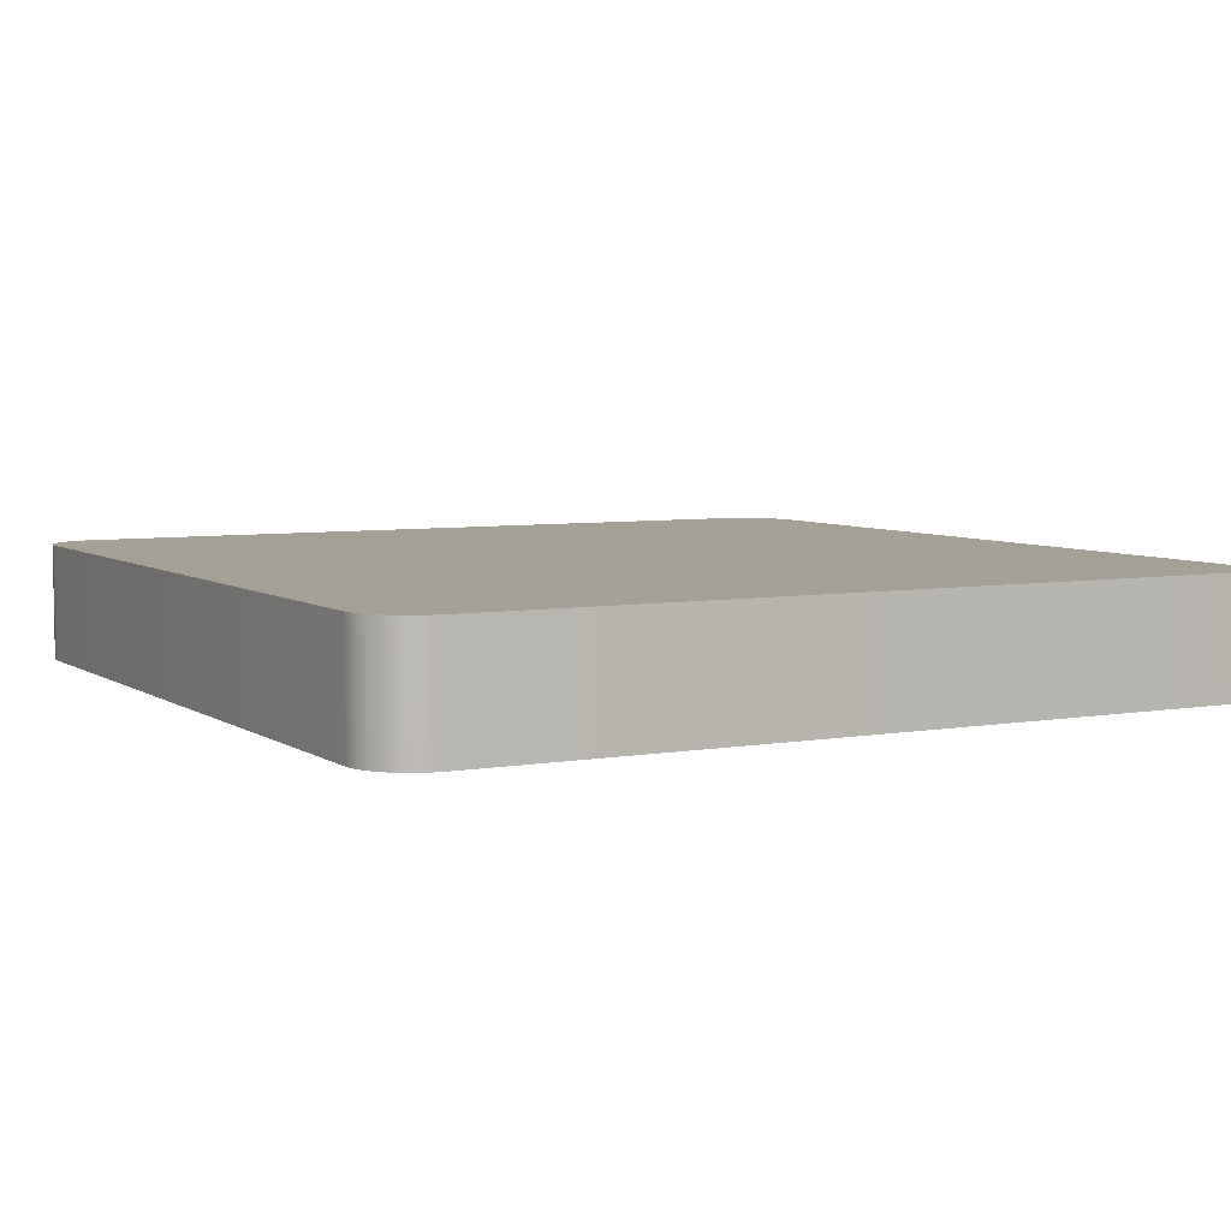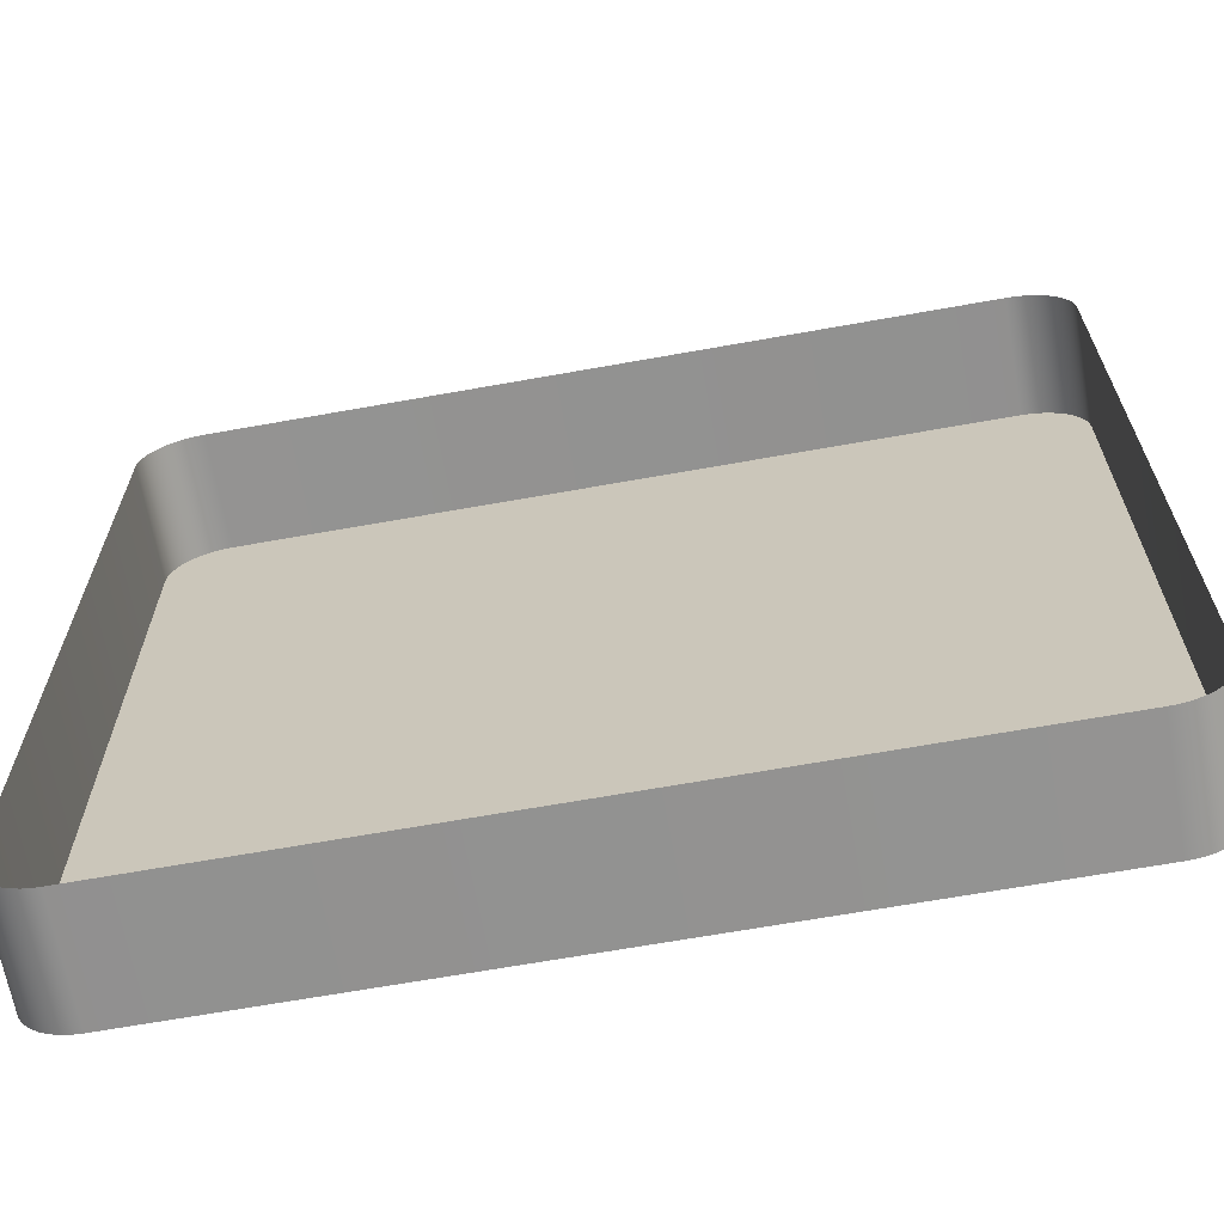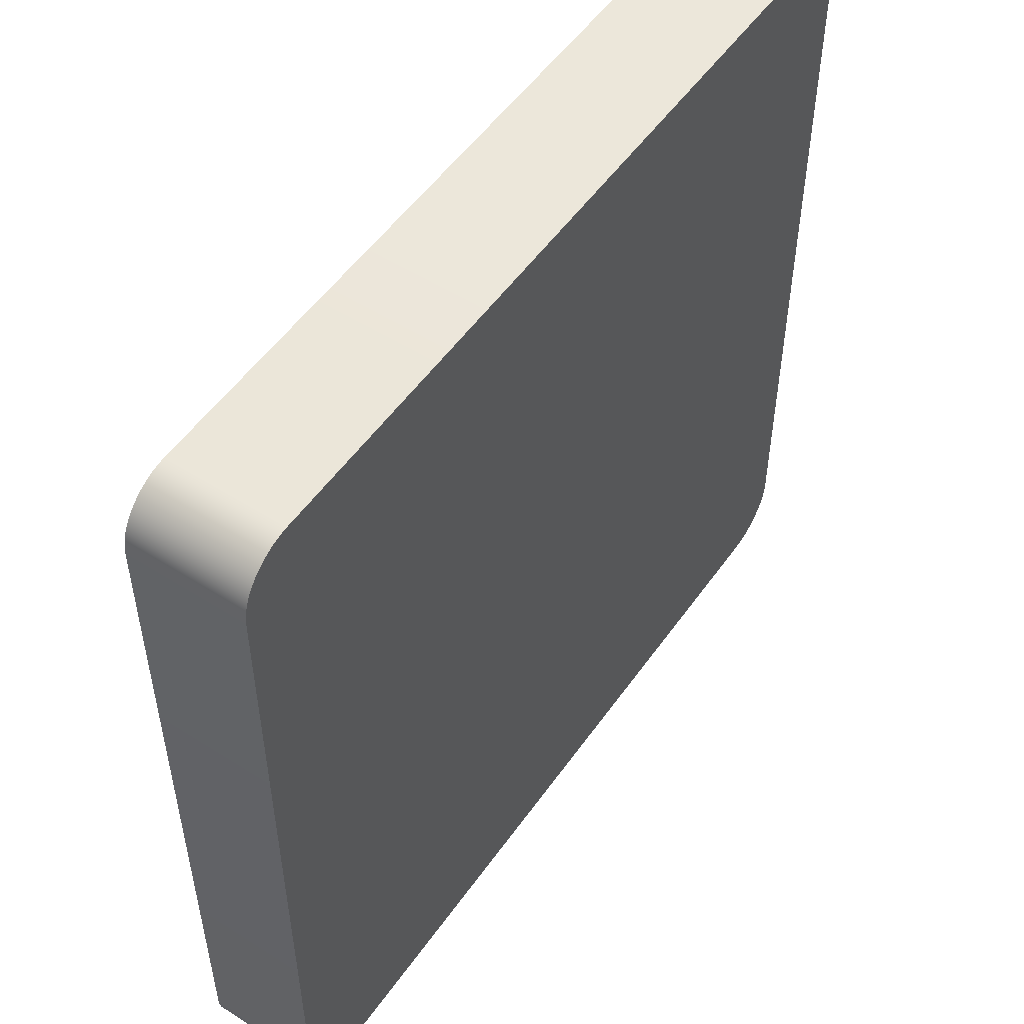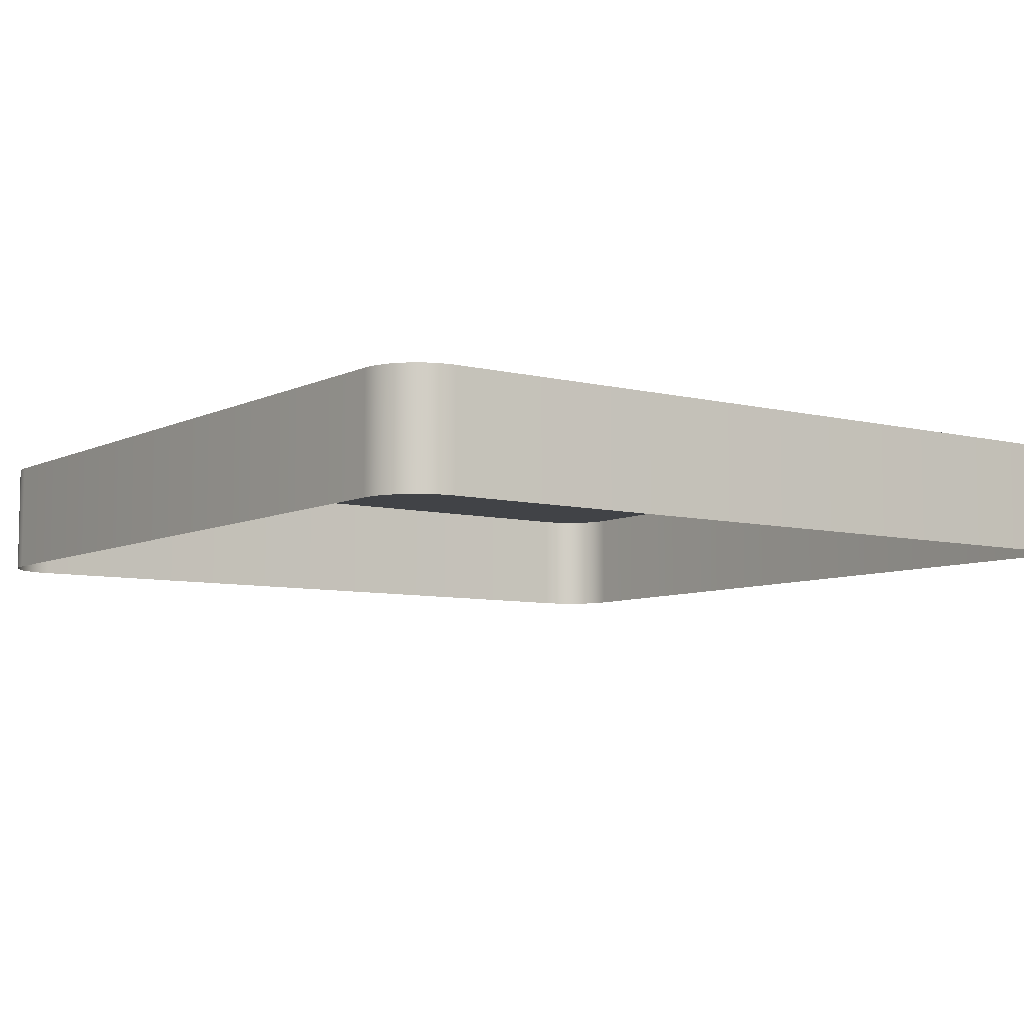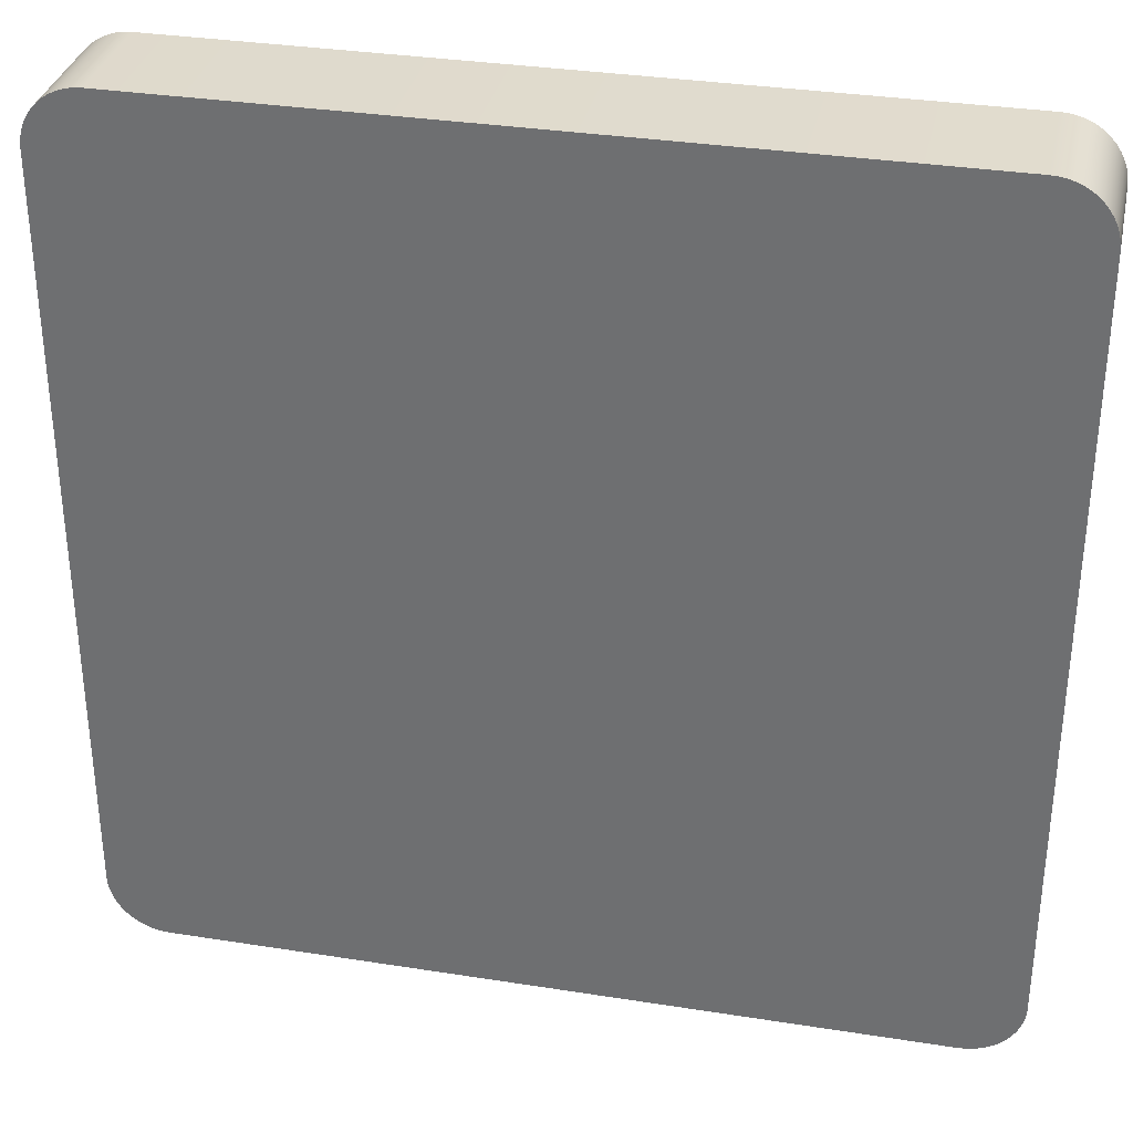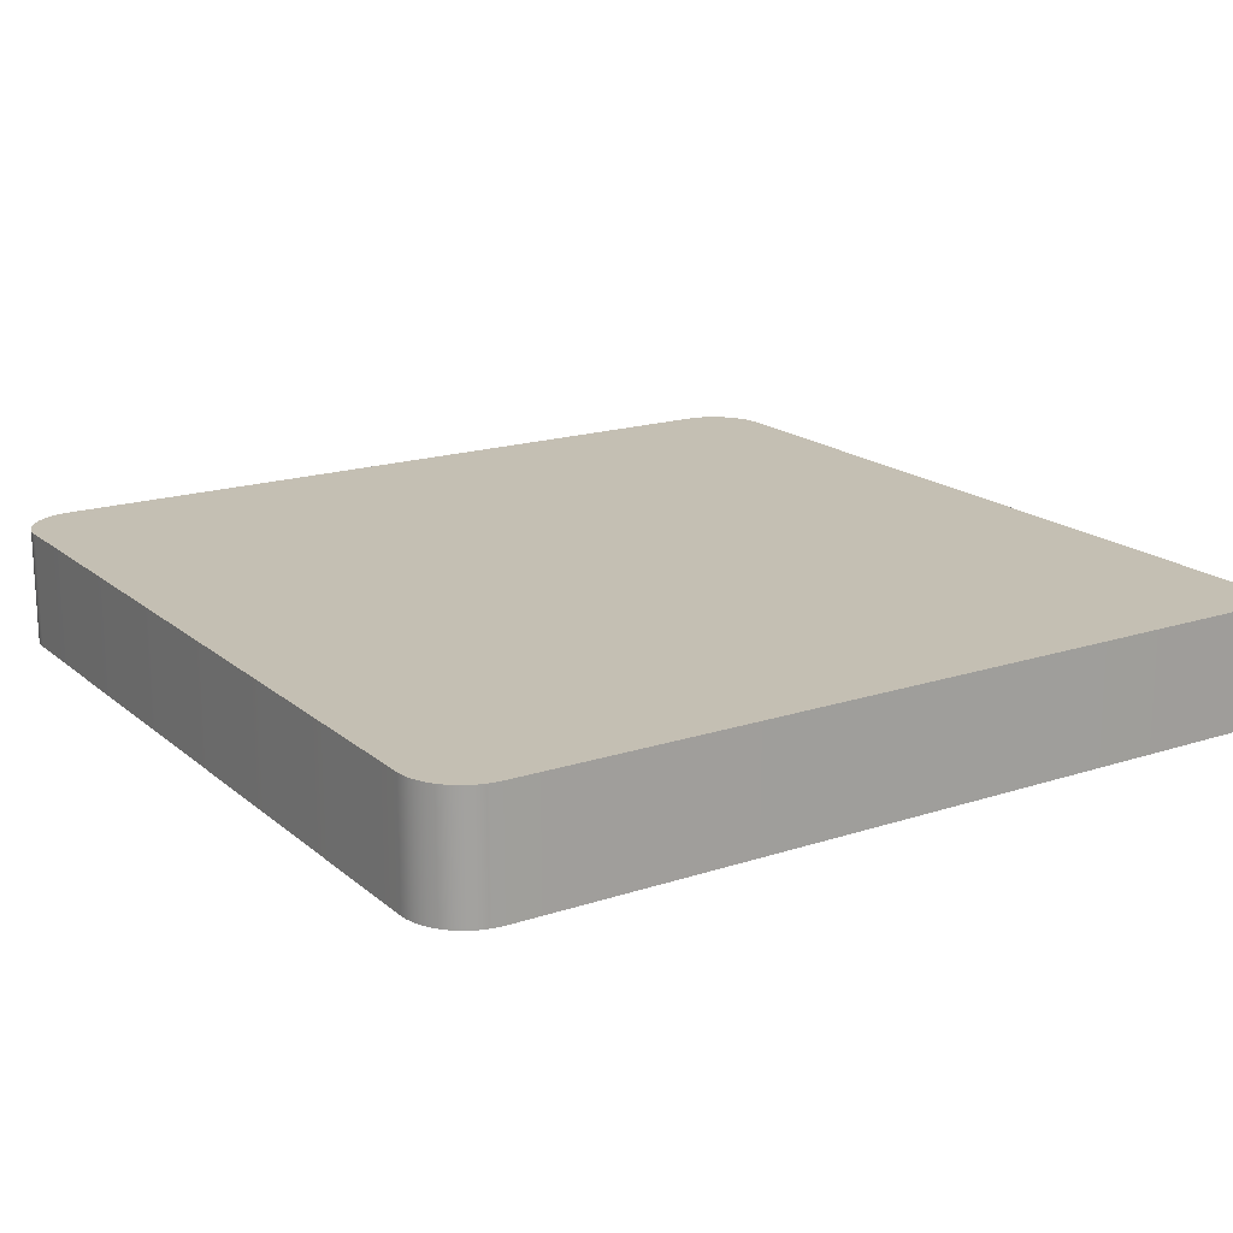
<metadata>
{"format":"obj","ext":"obj","renderer":"f3d","projection":"perspective","resolution":1024,"background":"white","views":[{"elev":5.8,"azim":-118.6,"up":"+Y"},{"elev":-66.3,"azim":10.2,"up":"+Z"},{"elev":52.7,"azim":124.3,"up":"+Z"},{"elev":-7.2,"azim":144.0,"up":"+Y"},{"elev":33.3,"azim":-167.8,"up":"+Z"},{"elev":17.9,"azim":147.3,"up":"+Y"}]}
</metadata>
<code>
o #ID2115
v 0.1882 0.01121 0.0165
v 0.1885 0.006883 0.01652
v 0.1882 0.006883 0.0165
v 0.1885 0.01121 0.01652
v 0.1601 0.01121 0.0165
v 0.1601 0.006883 0.0165
v 0.1579 0.01121 0.04707
v 0.1579 0.01121 0.01866
v 0.1579 0.01121 0.04679
v 0.1579 0.01121 0.01838
v 0.158 0.01121 0.04734
v 0.158 0.01121 0.0181
v 0.1581 0.01121 0.04761
v 0.1581 0.01121 0.01784
v 0.1582 0.01121 0.04787
v 0.1582 0.01121 0.01758
v 0.1584 0.01121 0.0481
v 0.1584 0.01121 0.01735
v 0.1585 0.01121 0.04831
v 0.1585 0.01121 0.01713
v 0.1588 0.01121 0.0485
v 0.1588 0.01121 0.01695
v 0.159 0.01121 0.01679
v 0.159 0.01121 0.04866
v 0.1592 0.01121 0.01666
v 0.1592 0.01121 0.04878
v 0.1595 0.01121 0.04888
v 0.1595 0.01121 0.01657
v 0.1598 0.01121 0.04893
v 0.1598 0.01121 0.01652
v 0.1601 0.01121 0.04895
v 0.1601 0.01121 0.0165
v 0.1882 0.01121 0.04895
v 0.1882 0.01121 0.0165
v 0.1885 0.01121 0.04893
v 0.1885 0.01121 0.01652
v 0.1888 0.01121 0.04888
v 0.1888 0.01121 0.01657
v 0.189 0.01121 0.04878
v 0.189 0.01121 0.01666
v 0.1893 0.01121 0.04866
v 0.1893 0.01121 0.01679
v 0.1895 0.01121 0.01695
v 0.1895 0.01121 0.0485
v 0.1897 0.01121 0.01713
v 0.1897 0.01121 0.04831
v 0.1899 0.01121 0.0481
v 0.1899 0.01121 0.01735
v 0.1901 0.01121 0.04787
v 0.1901 0.01121 0.01758
v 0.1902 0.01121 0.04761
v 0.1902 0.01121 0.01784
v 0.1903 0.01121 0.04734
v 0.1903 0.01121 0.0181
v 0.1903 0.01121 0.04707
v 0.1903 0.01121 0.01838
v 0.1904 0.01121 0.04679
v 0.1904 0.01121 0.01866
v 0.1888 0.006883 0.01657
v 0.1888 0.01121 0.01657
v 0.1598 0.01121 0.01652
v 0.1598 0.006883 0.01652
v 0.1903 0.006883 0.01838
v 0.1904 0.01121 0.01866
v 0.1904 0.006883 0.01866
v 0.1903 0.01121 0.01838
v 0.1903 0.006883 0.0181
v 0.1903 0.01121 0.0181
v 0.1902 0.006883 0.01784
v 0.1902 0.01121 0.01784
v 0.1901 0.006883 0.01758
v 0.1901 0.01121 0.01758
v 0.1899 0.006883 0.01735
v 0.1899 0.01121 0.01735
v 0.1897 0.006883 0.01713
v 0.1897 0.01121 0.01713
v 0.1895 0.01121 0.01695
v 0.1895 0.006883 0.01695
v 0.1893 0.01121 0.01679
v 0.1893 0.006883 0.01679
v 0.189 0.01121 0.01666
v 0.189 0.006883 0.01666
v 0.1595 0.01121 0.01657
v 0.1595 0.006883 0.01657
v 0.1592 0.01121 0.01666
v 0.1592 0.006883 0.01666
v 0.159 0.01121 0.01679
v 0.159 0.006883 0.01679
v 0.1588 0.01121 0.01695
v 0.1588 0.006883 0.01695
v 0.1585 0.01121 0.01713
v 0.1585 0.006883 0.01713
v 0.1584 0.006883 0.01735
v 0.1584 0.01121 0.01735
v 0.1582 0.006883 0.01758
v 0.1582 0.01121 0.01758
v 0.1581 0.006883 0.01784
v 0.1581 0.01121 0.01784
v 0.158 0.006883 0.0181
v 0.158 0.01121 0.0181
v 0.1579 0.006883 0.01838
v 0.1579 0.01121 0.01838
v 0.1579 0.006883 0.01866
v 0.1579 0.01121 0.01866
v 0.1579 0.006883 0.04679
v 0.1579 0.01121 0.04679
v 0.1579 0.006883 0.04707
v 0.1579 0.01121 0.04707
v 0.158 0.006883 0.04734
v 0.158 0.01121 0.04734
v 0.1581 0.006883 0.04761
v 0.1581 0.01121 0.04761
v 0.1582 0.006883 0.04787
v 0.1582 0.01121 0.04787
v 0.1584 0.006883 0.0481
v 0.1584 0.01121 0.0481
v 0.1585 0.006883 0.04831
v 0.1585 0.01121 0.04831
v 0.1588 0.01121 0.0485
v 0.1588 0.006883 0.0485
v 0.159 0.01121 0.04866
v 0.1589 0.006883 0.0486
v 0.159 0.006883 0.04866
v 0.1592 0.01121 0.04878
v 0.1592 0.006883 0.04878
v 0.1595 0.01121 0.04888
v 0.1595 0.006883 0.04888
v 0.1598 0.01121 0.04893
v 0.1598 0.006883 0.04893
v 0.1601 0.01121 0.04895
v 0.1601 0.006883 0.04895
v 0.1882 0.01121 0.04895
v 0.1741 0.006883 0.04895
v 0.1882 0.006883 0.04895
v 0.1885 0.01121 0.04893
v 0.1885 0.006883 0.04893
v 0.1888 0.01121 0.04888
v 0.1888 0.006883 0.04888
v 0.189 0.01121 0.04878
v 0.189 0.006883 0.04878
v 0.1893 0.01121 0.04866
v 0.1893 0.006883 0.04866
v 0.1895 0.01121 0.0485
v 0.1895 0.006883 0.0485
v 0.1897 0.01121 0.04831
v 0.1897 0.006883 0.04831
v 0.1899 0.006883 0.0481
v 0.1899 0.01121 0.0481
v 0.1901 0.006883 0.04787
v 0.1901 0.01121 0.04787
v 0.1902 0.006883 0.04761
v 0.1902 0.01121 0.04761
v 0.1903 0.006883 0.04734
v 0.1903 0.01121 0.04734
v 0.1903 0.006883 0.04707
v 0.1903 0.01121 0.04707
v 0.1904 0.006883 0.04679
v 0.1904 0.01121 0.04679
f 1 2 3
f 3 2 1
f 2 1 4
f 4 1 2
f 5 3 6
f 6 3 5
f 3 5 1
f 1 5 3
f 7 8 9
f 9 8 7
f 8 7 10
f 10 7 8
f 10 7 11
f 11 7 10
f 10 11 12
f 12 11 10
f 12 11 13
f 13 11 12
f 12 13 14
f 14 13 12
f 14 13 15
f 15 13 14
f 14 15 16
f 16 15 14
f 16 15 17
f 17 15 16
f 16 17 18
f 18 17 16
f 18 17 19
f 19 17 18
f 18 19 20
f 20 19 18
f 20 19 21
f 21 19 20
f 20 21 22
f 22 21 20
f 22 21 23
f 23 21 22
f 23 21 24
f 24 21 23
f 23 24 25
f 25 24 23
f 25 24 26
f 26 24 25
f 25 26 27
f 27 26 25
f 25 27 28
f 28 27 25
f 28 27 29
f 29 27 28
f 28 29 30
f 30 29 28
f 30 29 31
f 31 29 30
f 30 31 32
f 32 31 30
f 32 31 33
f 33 31 32
f 32 33 34
f 34 33 32
f 34 33 35
f 35 33 34
f 34 35 36
f 36 35 34
f 36 35 37
f 37 35 36
f 36 37 38
f 38 37 36
f 38 37 39
f 39 37 38
f 38 39 40
f 40 39 38
f 40 39 41
f 41 39 40
f 40 41 42
f 42 41 40
f 42 41 43
f 43 41 42
f 43 41 44
f 44 41 43
f 43 44 45
f 45 44 43
f 45 44 46
f 46 44 45
f 45 46 47
f 47 46 45
f 45 47 48
f 48 47 45
f 48 47 49
f 49 47 48
f 48 49 50
f 50 49 48
f 50 49 51
f 51 49 50
f 50 51 52
f 52 51 50
f 52 51 53
f 53 51 52
f 52 53 54
f 54 53 52
f 54 53 55
f 55 53 54
f 54 55 56
f 56 55 54
f 56 55 57
f 57 55 56
f 56 57 58
f 58 57 56
f 4 59 2
f 2 59 4
f 59 4 60
f 60 4 59
f 61 6 62
f 62 6 61
f 6 61 5
f 5 61 6
f 63 64 65
f 65 64 63
f 64 63 66
f 66 63 64
f 67 66 63
f 63 66 67
f 66 67 68
f 68 67 66
f 69 68 67
f 67 68 69
f 68 69 70
f 70 69 68
f 71 70 69
f 69 70 71
f 70 71 72
f 72 71 70
f 73 72 71
f 71 72 73
f 72 73 74
f 74 73 72
f 75 74 73
f 73 74 75
f 74 75 76
f 76 75 74
f 77 75 78
f 78 75 77
f 75 77 76
f 76 77 75
f 79 78 80
f 80 78 79
f 78 79 77
f 77 79 78
f 81 80 82
f 82 80 81
f 80 81 79
f 79 81 80
f 60 82 59
f 59 82 60
f 82 60 81
f 81 60 82
f 83 62 84
f 84 62 83
f 62 83 61
f 61 83 62
f 85 84 86
f 86 84 85
f 84 85 83
f 83 85 84
f 87 86 88
f 88 86 87
f 86 87 85
f 85 87 86
f 89 88 90
f 90 88 89
f 88 89 87
f 87 89 88
f 91 90 92
f 92 90 91
f 90 91 89
f 89 91 90
f 91 93 94
f 94 93 91
f 93 91 92
f 92 91 93
f 94 95 96
f 96 95 94
f 95 94 93
f 93 94 95
f 96 97 98
f 98 97 96
f 97 96 95
f 95 96 97
f 98 99 100
f 100 99 98
f 99 98 97
f 97 98 99
f 100 101 102
f 102 101 100
f 101 100 99
f 99 100 101
f 102 103 104
f 104 103 102
f 103 102 101
f 101 102 103
f 104 105 106
f 106 105 104
f 105 104 103
f 103 104 105
f 106 107 108
f 108 107 106
f 107 106 105
f 105 106 107
f 108 109 110
f 110 109 108
f 109 108 107
f 107 108 109
f 110 111 112
f 112 111 110
f 111 110 109
f 109 110 111
f 112 113 114
f 114 113 112
f 113 112 111
f 111 112 113
f 114 115 116
f 116 115 114
f 115 114 113
f 113 114 115
f 116 117 118
f 118 117 116
f 117 116 115
f 115 116 117
f 119 117 120
f 120 117 119
f 117 119 118
f 118 119 117
f 121 122 123
f 123 122 121
f 122 121 120
f 120 121 122
f 120 121 119
f 119 121 120
f 124 123 125
f 125 123 124
f 123 124 121
f 121 124 123
f 126 125 127
f 127 125 126
f 125 126 124
f 124 126 125
f 128 127 129
f 129 127 128
f 127 128 126
f 126 128 127
f 130 129 131
f 131 129 130
f 129 130 128
f 128 130 129
f 132 133 134
f 134 133 132
f 133 132 131
f 131 132 133
f 131 132 130
f 130 132 131
f 135 134 136
f 136 134 135
f 134 135 132
f 132 135 134
f 137 136 138
f 138 136 137
f 136 137 135
f 135 137 136
f 139 138 140
f 140 138 139
f 138 139 137
f 137 139 138
f 141 140 142
f 142 140 141
f 140 141 139
f 139 141 140
f 143 142 144
f 144 142 143
f 142 143 141
f 141 143 142
f 145 144 146
f 146 144 145
f 144 145 143
f 143 145 144
f 147 145 146
f 146 145 147
f 145 147 148
f 148 147 145
f 149 148 147
f 147 148 149
f 148 149 150
f 150 149 148
f 151 150 149
f 149 150 151
f 150 151 152
f 152 151 150
f 153 152 151
f 151 152 153
f 152 153 154
f 154 153 152
f 155 154 153
f 153 154 155
f 154 155 156
f 156 155 154
f 157 156 155
f 155 156 157
f 156 157 158
f 158 157 156
f 65 158 157
f 157 158 65
f 158 65 64
f 64 65 158

</code>
